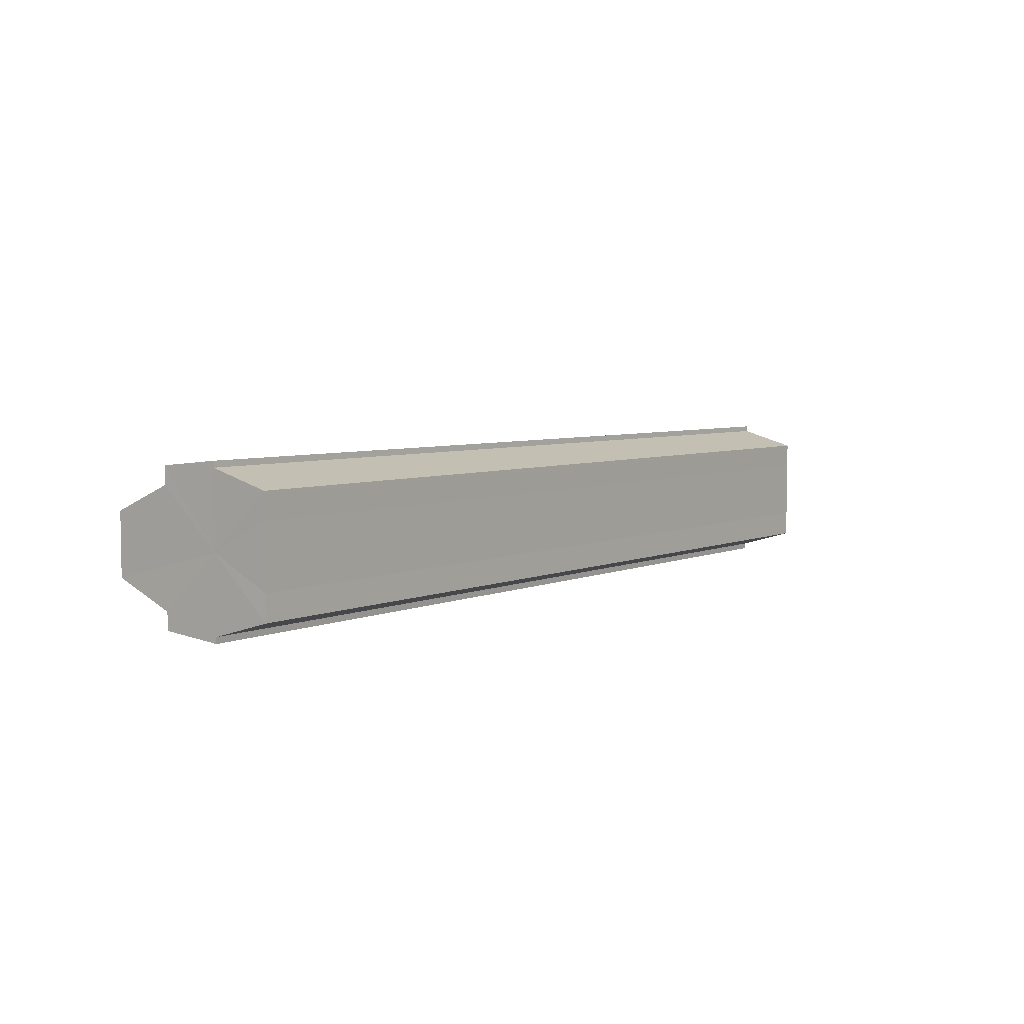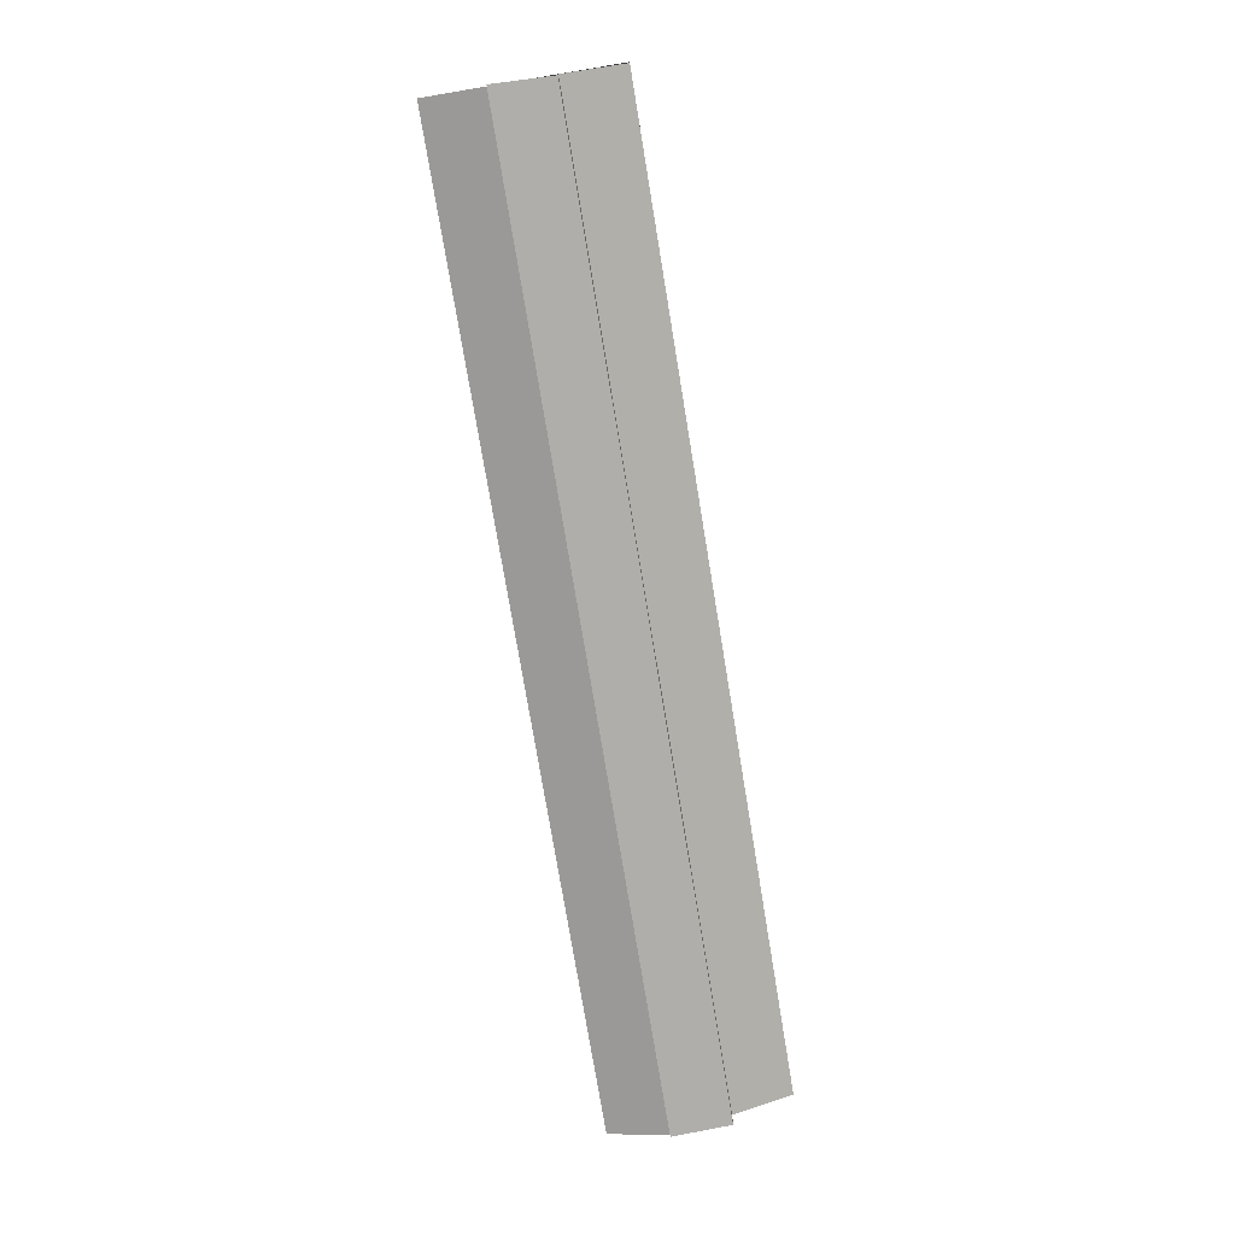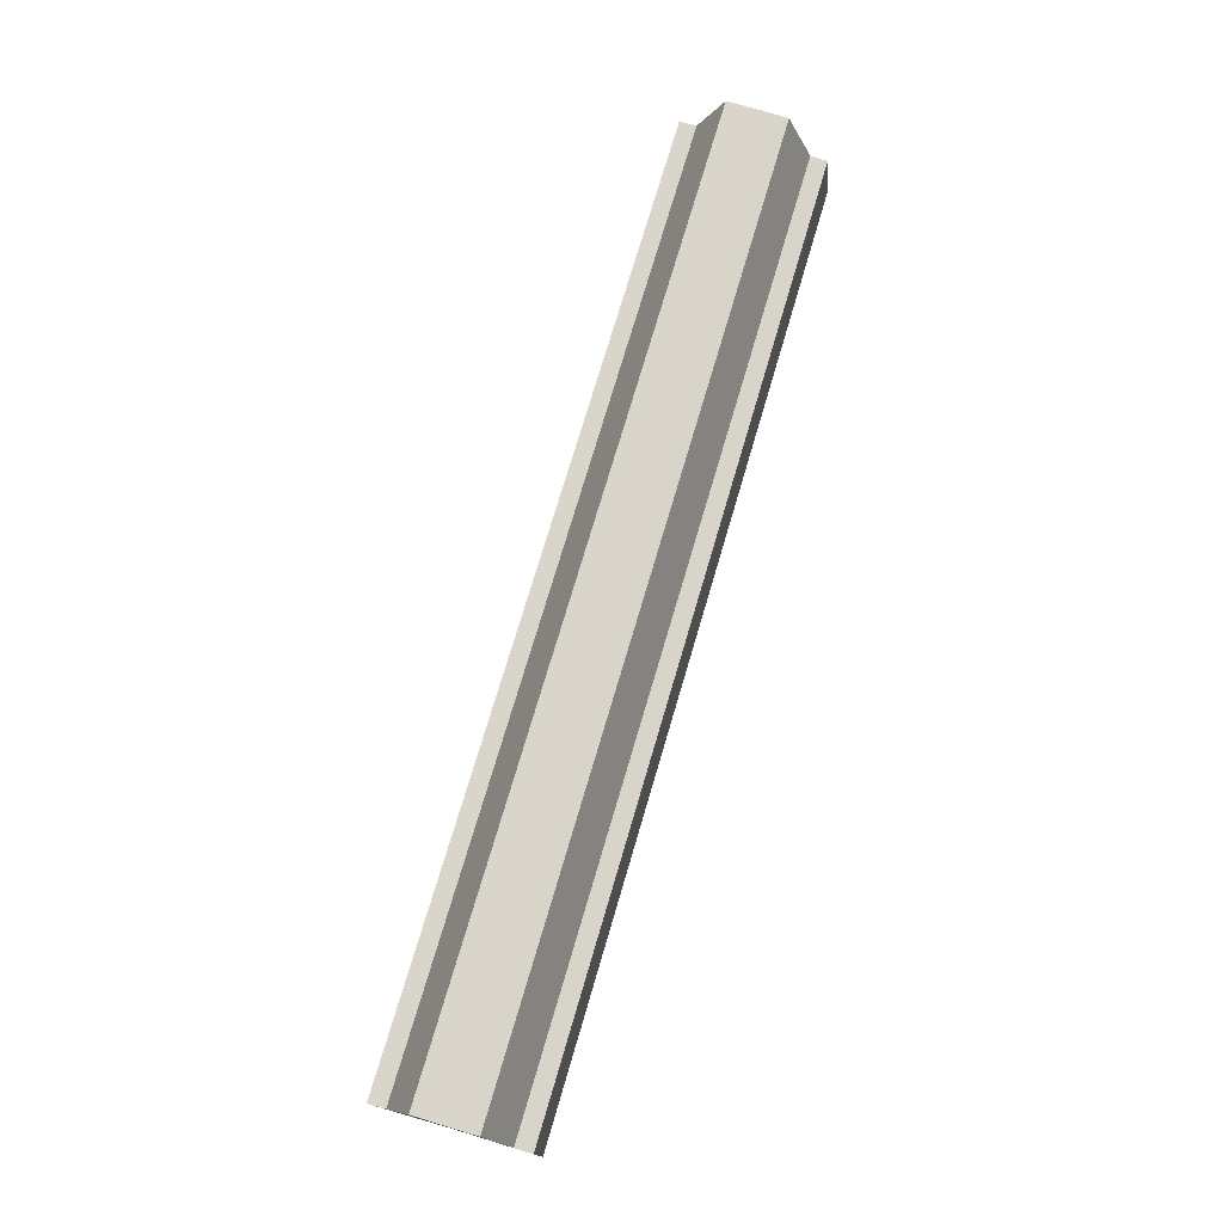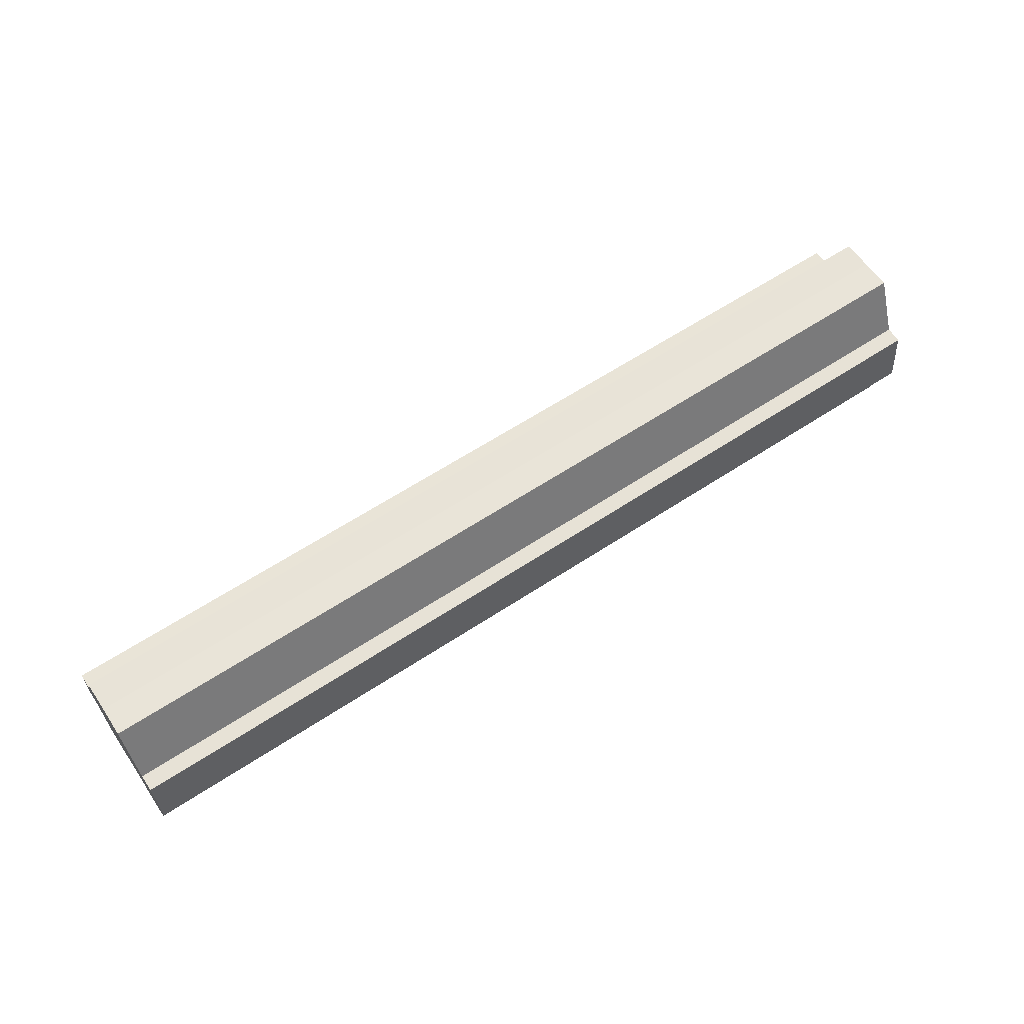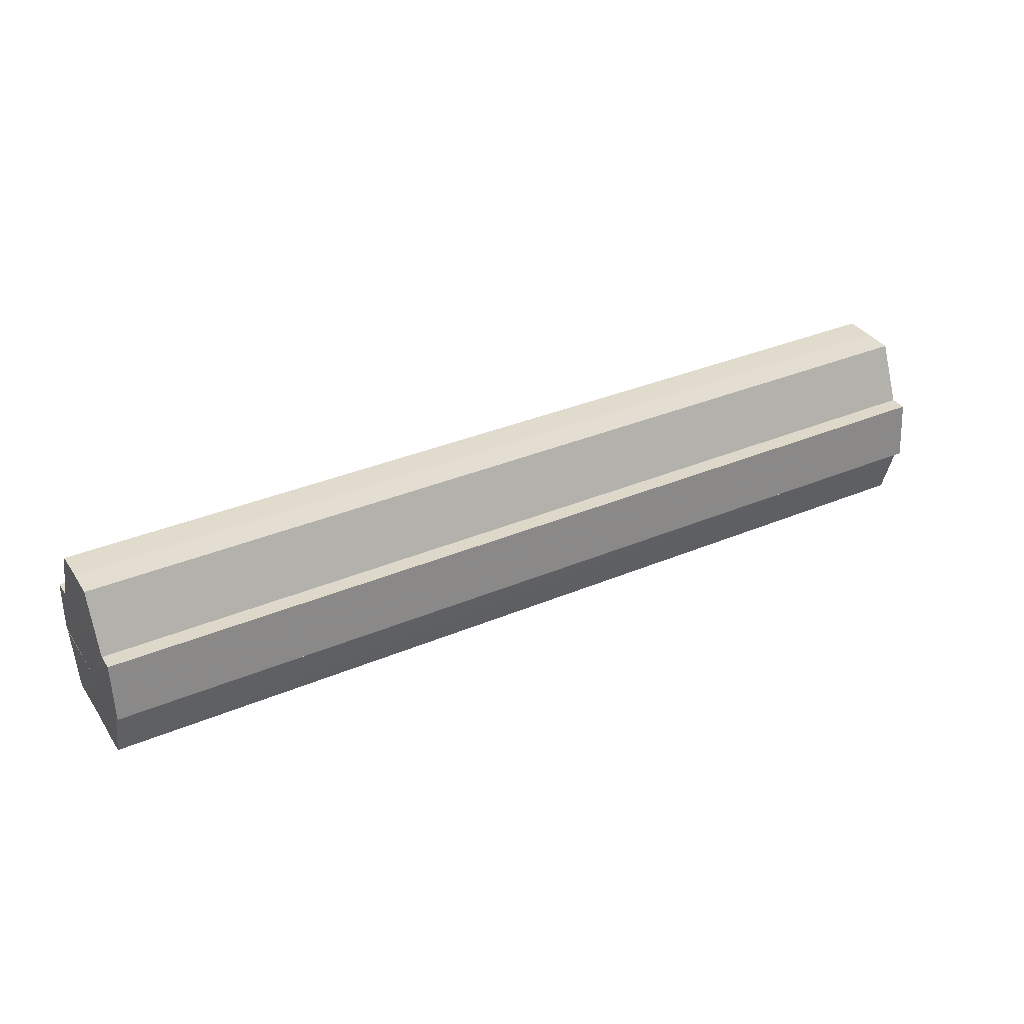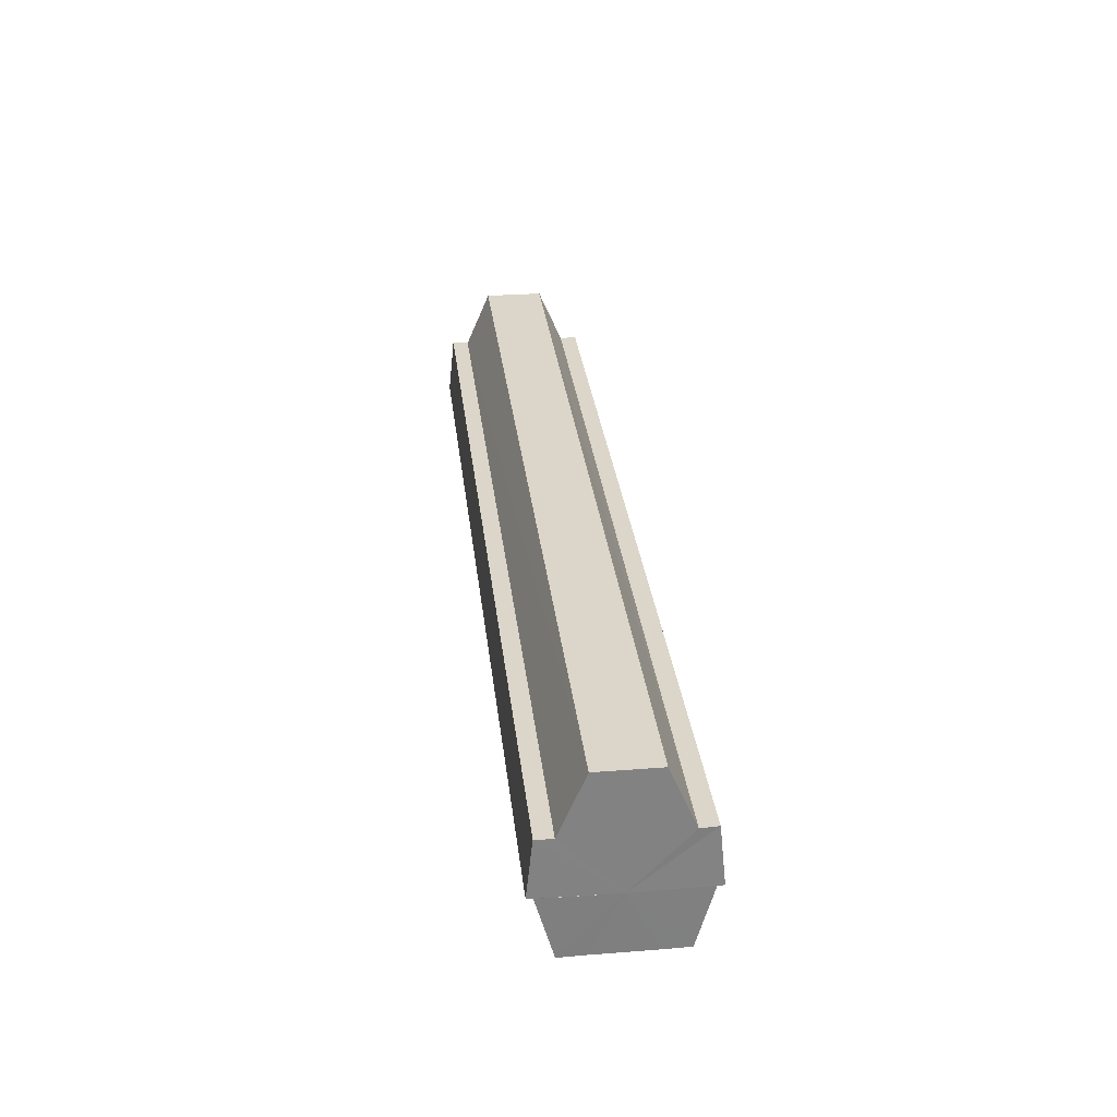
<metadata>
{"format":"obj","ext":"obj","renderer":"f3d","projection":"perspective","resolution":1024,"background":"white","views":[{"elev":5.0,"azim":-54.0,"up":"+Z"},{"elev":-76.2,"azim":99.4,"up":"+Z"},{"elev":74.8,"azim":106.5,"up":"+Y"},{"elev":61.4,"azim":146.1,"up":"+Y"},{"elev":34.9,"azim":-29.3,"up":"+Y"},{"elev":30.1,"azim":-96.4,"up":"+Y"}]}
</metadata>
<code>
o 7243
v 2229 1861 7.328
v 2229 1861 7.334
v 2229 1861 7.328
v 2229 1861 7.338
v 2229 1861 7.334
v 2229 1861 7.341
v 2229 1861 7.338
v 2229 1861 7.323
v 2229 1861 7.323
v 2229 1861 7.319
v 2229 1861 7.319
v 2229 1861 7.316
v 2229 1861 7.316
v 2229 1861 7.319
v 2229 1861 7.319
v 2229 1861 7.323
v 2229 1861 7.323
v 2229 1861 7.328
v 2229 1861 7.328
v 2229 1861 7.334
v 2229 1861 7.334
v 2229 1861 7.338
v 2229 1861 7.338
v 2229 1861 7.341
v 2229 1861 7.341
v 2229 1861 7.328
v 2229 1861 7.338
v 2229 1861 7.342
v 2229 1861 7.341
v 2229 1861 7.342
v 2229 1861 7.341
v 2229 1861 7.342
v 2229 1861 7.334
v 2229 1861 7.328
v 2229 1861 7.323
v 2229 1861 7.319
v 2229 1861 7.316
v 2229 1861 7.315
v 2229 1861 7.316
v 2229 1861 7.315
v 2229 1861 7.316
v 2229 1861 7.315
v 2229 1861 7.316
v 2229 1861 7.315
v 2229 1861 7.316
v 2229 1861 7.315
v 2229 1861 7.319
v 2229 1861 7.316
v 2229 1861 7.323
v 2229 1861 7.319
v 2229 1861 7.328
v 2229 1861 7.323
v 2229 1861 7.334
v 2229 1861 7.328
v 2229 1861 7.338
v 2229 1861 7.334
v 2229 1861 7.341
v 2229 1861 7.338
v 2229 1861 7.328
v 2229 1861 7.316
v 2229 1861 7.319
v 2229 1861 7.323
v 2229 1861 7.328
v 2229 1861 7.334
v 2229 1861 7.338
v 2229 1861 7.341
v 2229 1861 7.342
v 2229 1861 7.319
v 2229 1861 7.316
v 2229 1861 7.323
v 2229 1861 7.328
v 2229 1861 7.334
v 2229 1861 7.338
v 2229 1861 7.341
v 2229 1861 7.342
v 2229 1861 7.341
v 2229 1861 7.342
v 2229 1861 7.342
v 2229 1861 7.341
v 2229 1861 7.341
v 2229 1861 7.338
v 2229 1861 7.334
v 2229 1861 7.338
v 2229 1861 7.328
v 2229 1861 7.334
v 2229 1861 7.323
v 2229 1861 7.328
v 2229 1861 7.319
v 2229 1861 7.323
v 2229 1861 7.316
v 2229 1861 7.319
v 2229 1861 7.338
v 2229 1861 7.341
v 2229 1861 7.334
v 2229 1861 7.328
v 2229 1861 7.323
v 2229 1861 7.319
v 2229 1861 7.316
f 1 2 3
f 2 4 5
f 4 6 7
f 8 1 9
f 10 8 11
f 12 10 13
f 13 14 15
f 15 16 17
f 17 18 19
f 19 20 21
f 21 22 23
f 23 24 25
f 26 24 27
f 26 28 24
f 29 28 30
f 31 32 29
f 26 27 33
f 26 33 34
f 26 34 35
f 26 35 36
f 26 36 37
f 38 37 39
f 40 41 38
f 26 37 42
f 43 42 44
f 45 46 43
f 47 45 48
f 49 50 47
f 51 52 49
f 53 54 51
f 55 56 53
f 57 58 55
f 59 44 60
f 59 60 61
f 59 61 62
f 59 62 63
f 59 63 64
f 59 64 65
f 59 65 66
f 59 66 67
f 59 68 69
f 59 70 68
f 59 71 70
f 59 72 71
f 59 73 72
f 59 74 73
f 75 76 77
f 78 76 79
f 80 81 79
f 81 82 83
f 82 84 85
f 84 86 87
f 86 88 89
f 88 90 91
f 26 92 93
f 26 94 92
f 26 95 94
f 26 96 95
f 26 97 96
f 26 98 97

</code>
